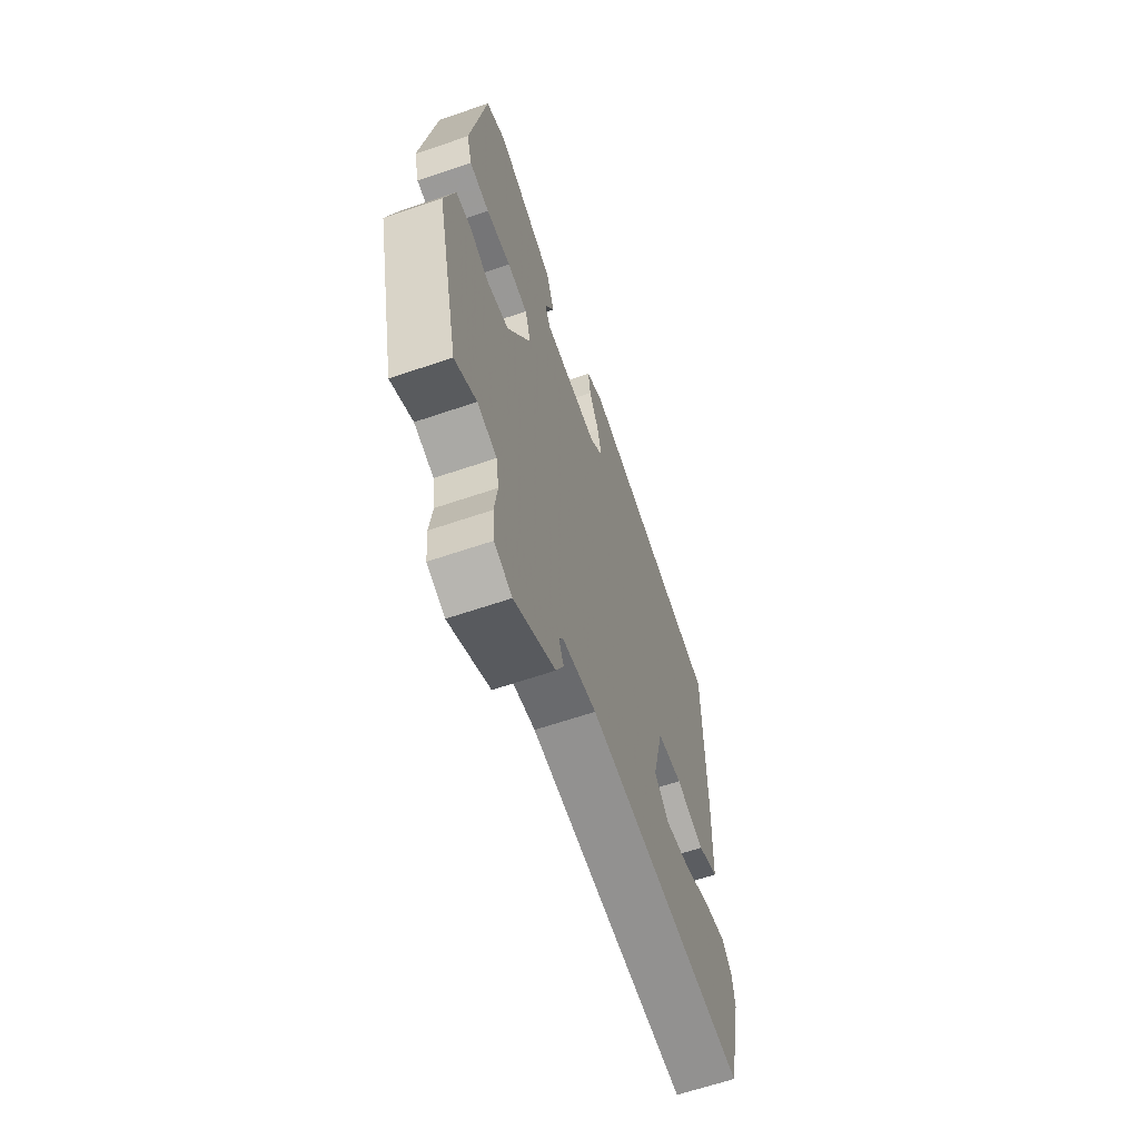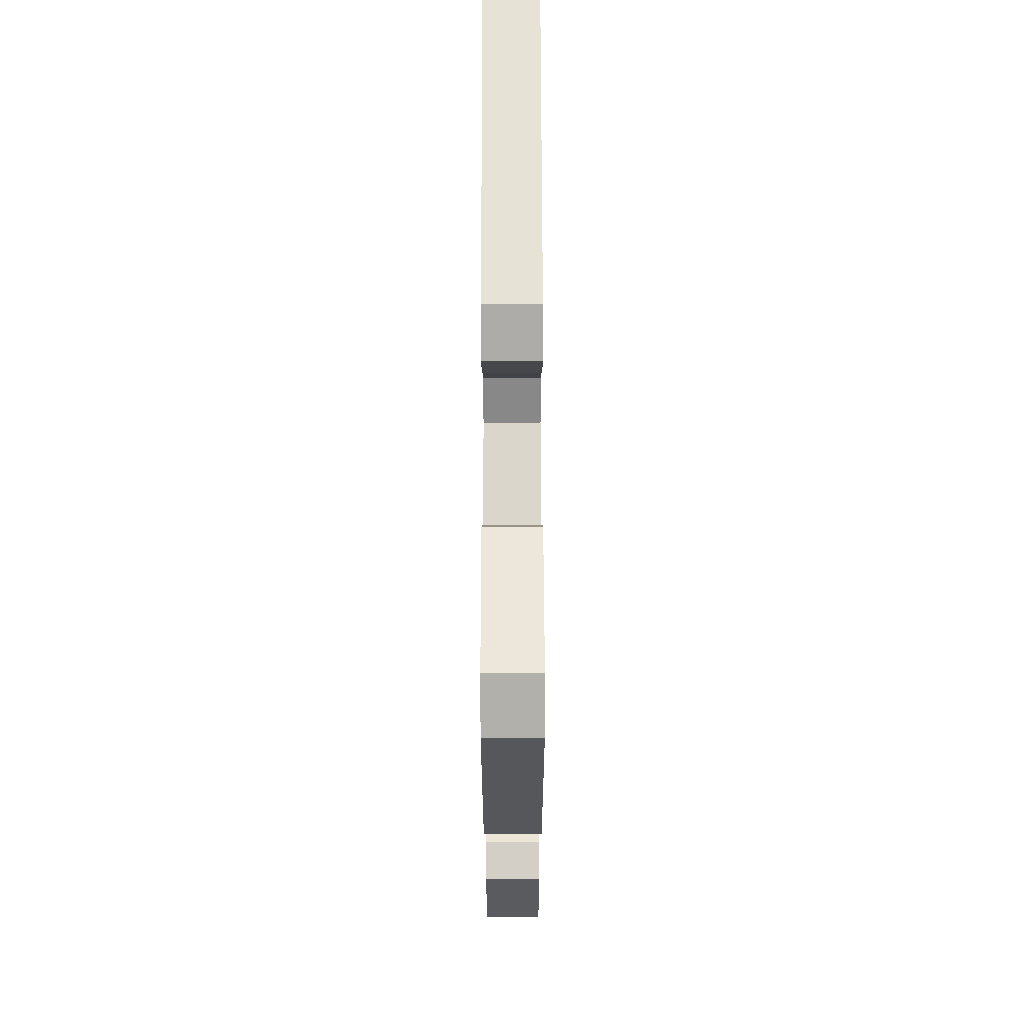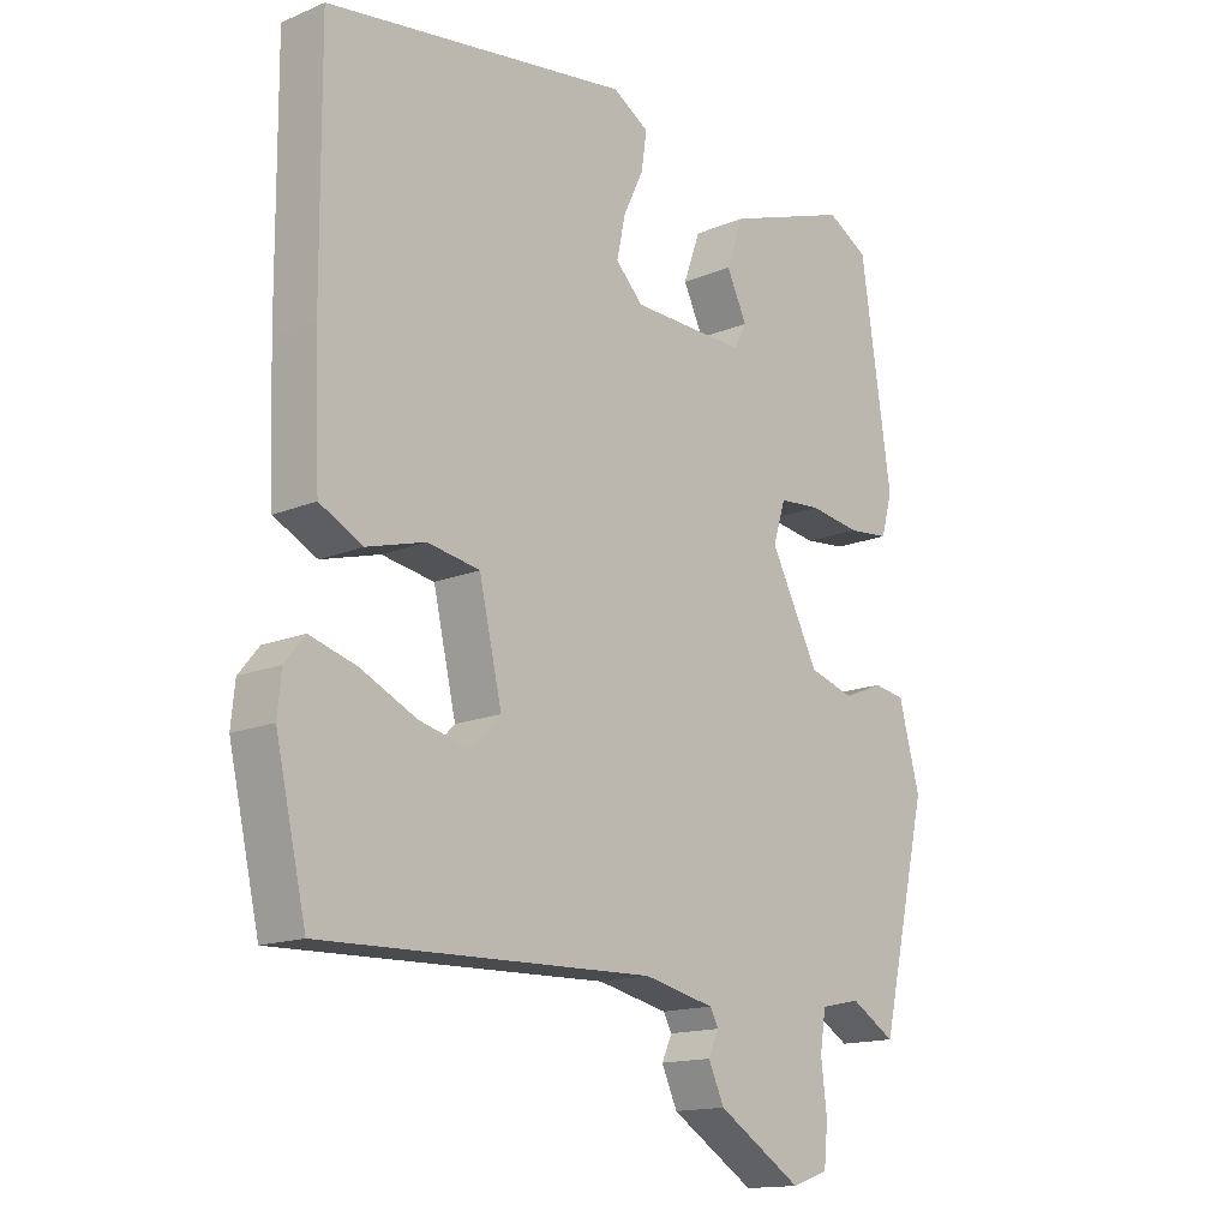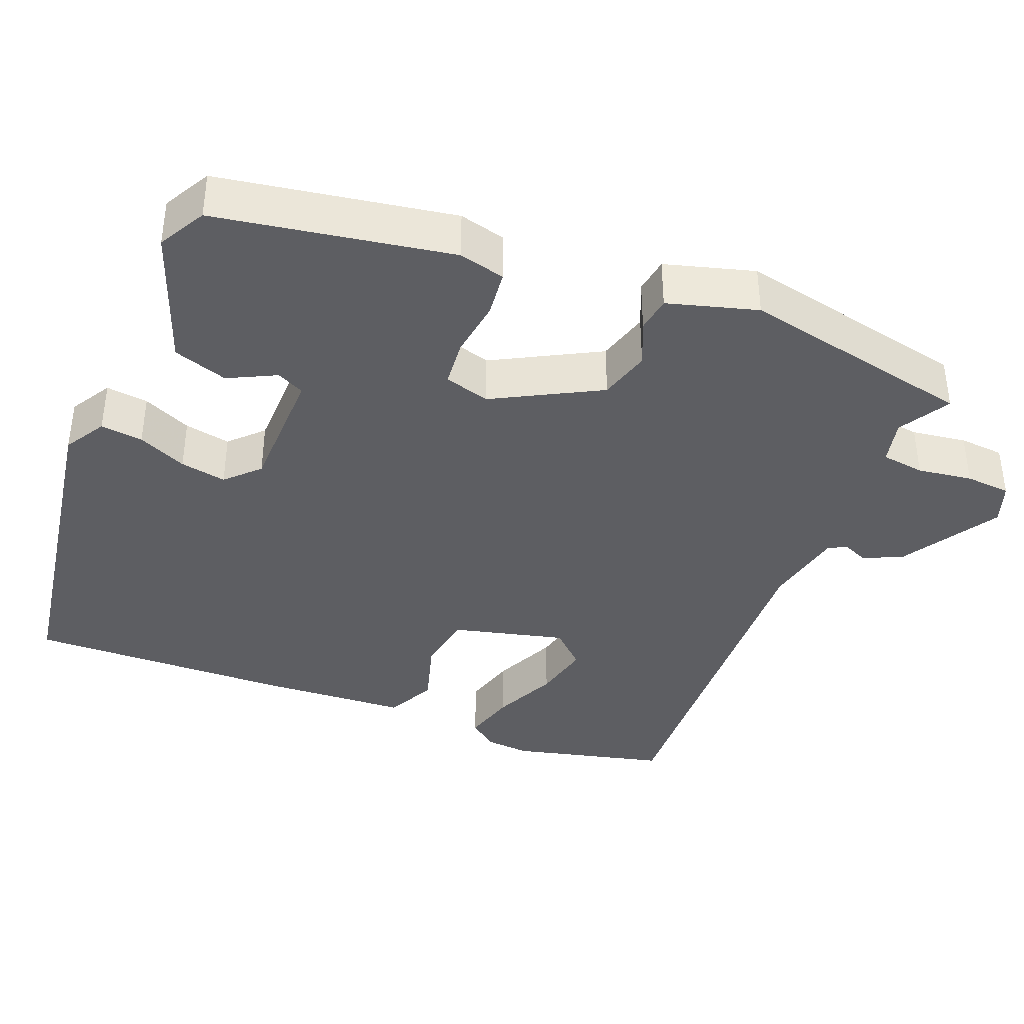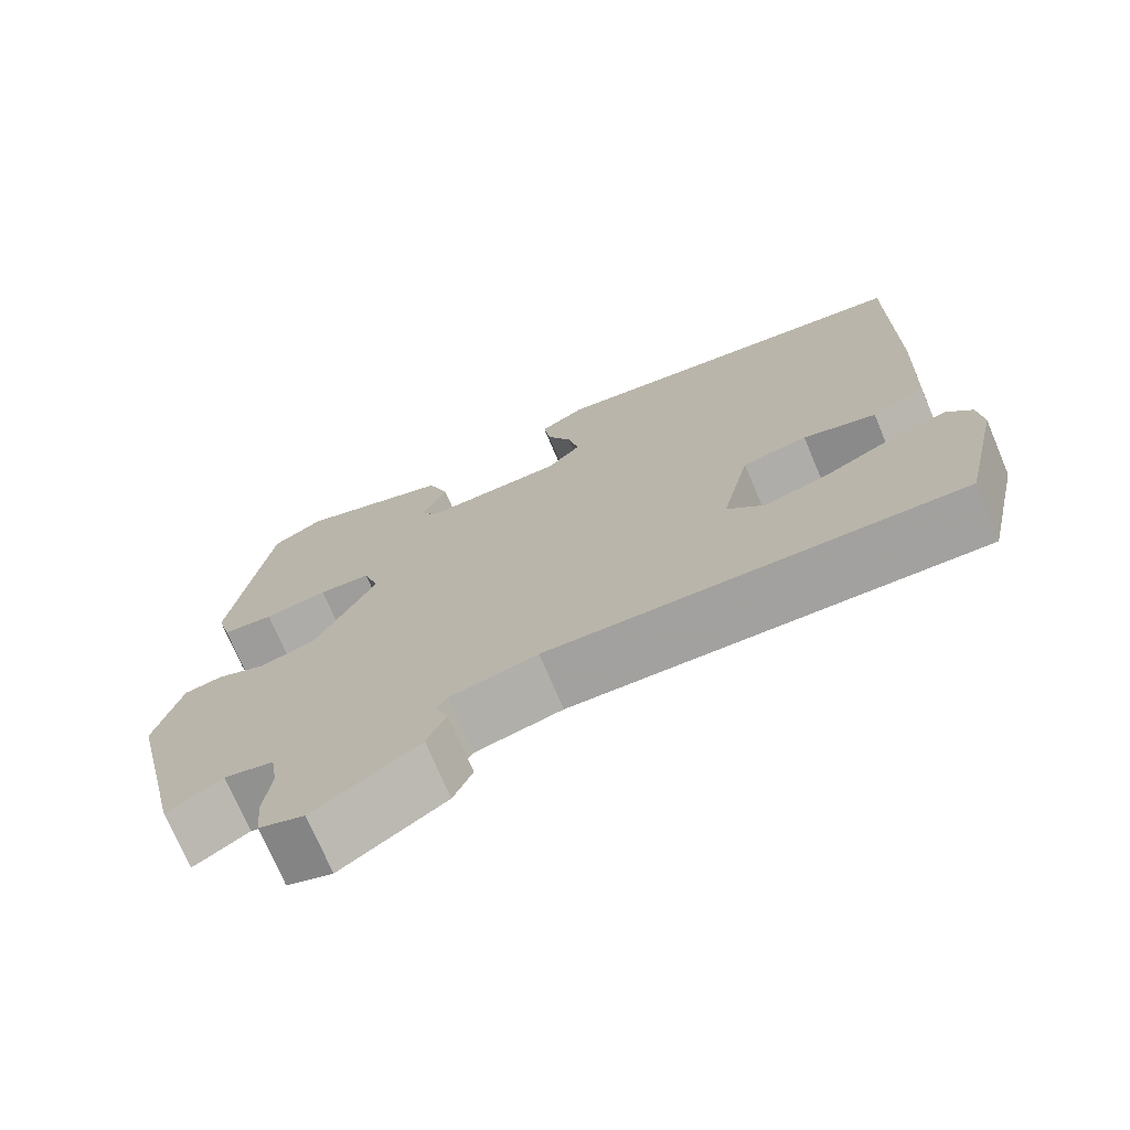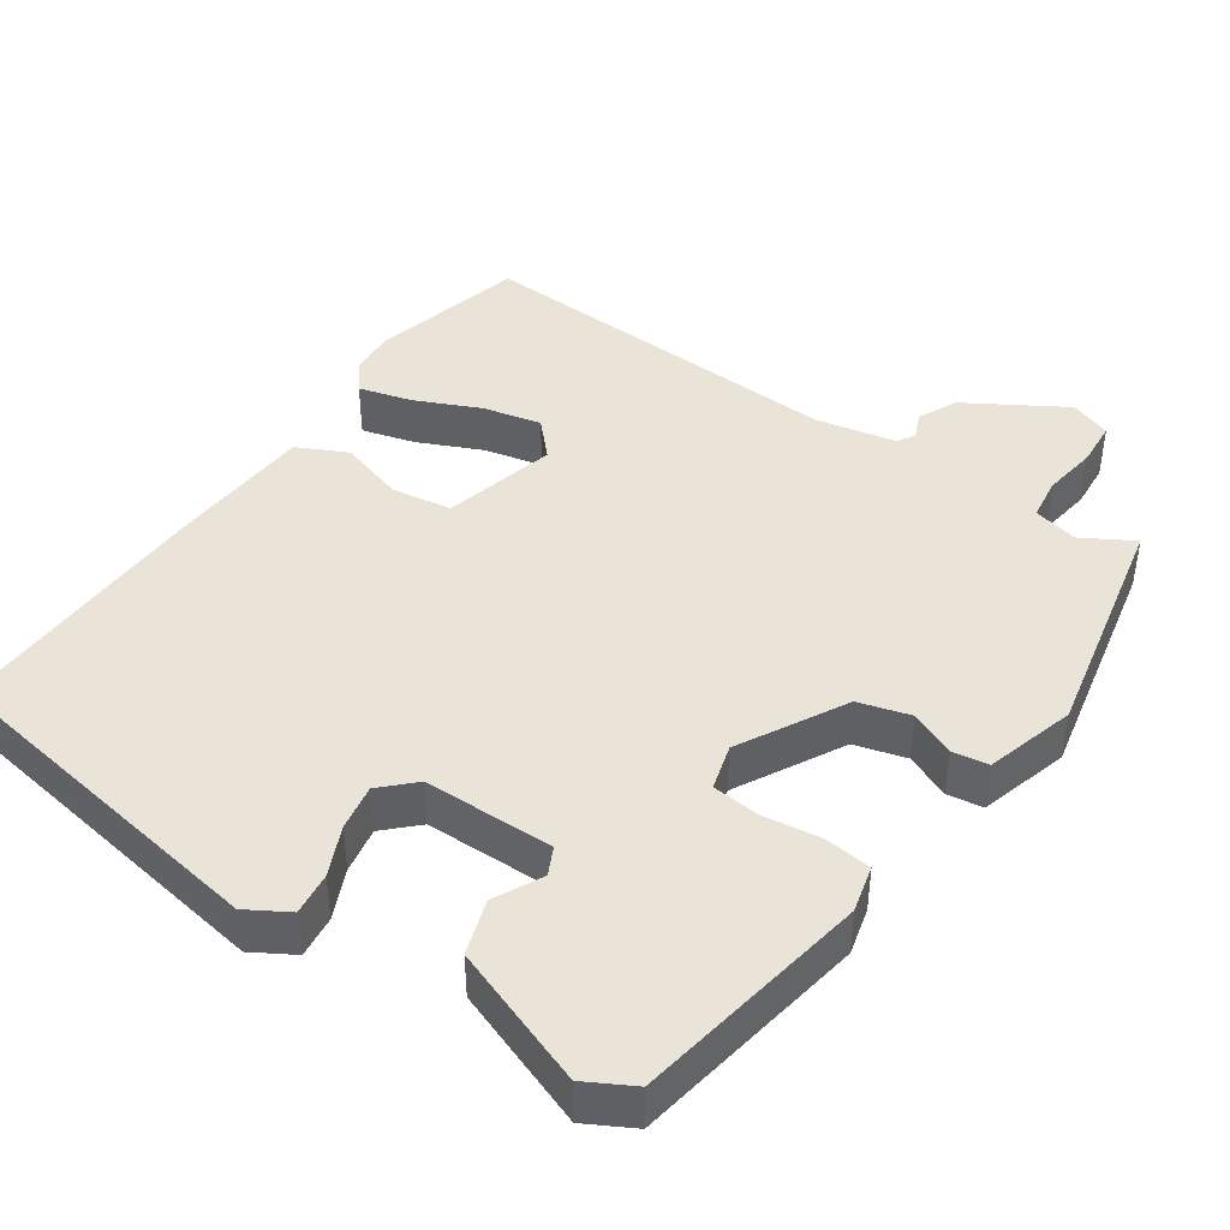
<metadata>
{"format":"obj","ext":"obj","renderer":"f3d","projection":"perspective","resolution":1024,"background":"white","views":[{"elev":-64.6,"azim":108.9,"up":"+Z"},{"elev":71.7,"azim":89.9,"up":"+Z"},{"elev":-15.0,"azim":-48.1,"up":"+Z"},{"elev":-38.7,"azim":69.3,"up":"+Y"},{"elev":-73.0,"azim":-157.1,"up":"+Z"},{"elev":43.0,"azim":35.7,"up":"+Y"}]}
</metadata>
<code>
v 0.46 0.07 -0.538
v 0.392 0.07 -0.497
v 0.331 0.07 -0.51
v 0.322 0.07 -0.568
v 0.331 0.07 -0.642
v 0.325 0.07 -0.703
v 0.269 0.07 -0.722
v 0.14 0.07 -0.641
v 0.116 0.07 -0.588
v 0.132 0.07 -0.553
v 0.119 0.07 -0.529
v 0.011 0.07 -0.505
v -0.496 0.07 -0.519
v -0.543 0.07 -0.311
v -0.537 0.07 -0.251
v -0.506 0.07 -0.213
v -0.435 0.07 -0.234
v -0.349 0.07 -0.275
v -0.271 0.07 -0.294
v -0.226 0.07 -0.248
v -0.261 0.07 -0.095
v -0.341 0.07 -0.081
v -0.431 0.07 -0.106
v -0.497 0.07 -0.072
v -0.505 0.07 0.122
v -0.507 0.07 0.483
v -0.042 0.07 0.548
v 0.013 0.07 0.514
v 0.005 0.07 0.457
v -0.026 0.07 0.392
v -0.039 0.07 0.33
v 0.003 0.07 0.287
v 0.178 0.07 0.281
v 0.197 0.07 0.318
v 0.166 0.07 0.383
v 0.192 0.07 0.456
v 0.38 0.07 0.521
v 0.443 0.07 0.485
v 0.49 0.07 0.168
v 0.473 0.07 0.106
v 0.41 0.07 0.1
v 0.332 0.07 0.112
v 0.268 0.07 0.107
v 0.249 0.07 0.046
v 0.323 0.07 -0.098
v 0.392 0.07 -0.119
v 0.453 0.07 -0.094
v 0.501 0.07 -0.102
v 0.533 0.07 -0.223
v 0.46 0 -0.538
v 0.392 0 -0.497
v 0.331 0 -0.51
v 0.322 0 -0.568
v 0.331 0 -0.642
v 0.325 0 -0.703
v 0.269 0 -0.722
v 0.14 0 -0.641
v 0.116 0 -0.588
v 0.132 0 -0.553
v 0.119 0 -0.529
v 0.011 0 -0.505
v -0.496 0 -0.519
v -0.543 0 -0.311
v -0.537 0 -0.251
v -0.506 0 -0.213
v -0.435 0 -0.234
v -0.349 0 -0.275
v -0.271 0 -0.294
v -0.226 0 -0.248
v -0.261 0 -0.095
v -0.341 0 -0.081
v -0.431 0 -0.106
v -0.497 0 -0.072
v -0.505 0 0.122
v -0.507 0 0.483
v -0.042 0 0.548
v 0.013 0 0.514
v 0.005 0 0.457
v -0.026 0 0.392
v -0.039 0 0.33
v 0.003 0 0.287
v 0.178 0 0.281
v 0.197 0 0.318
v 0.166 0 0.383
v 0.192 0 0.456
v 0.38 0 0.521
v 0.443 0 0.485
v 0.49 0 0.168
v 0.473 0 0.106
v 0.41 0 0.1
v 0.332 0 0.112
v 0.268 0 0.107
v 0.249 0 0.046
v 0.323 0 -0.098
v 0.392 0 -0.119
v 0.453 0 -0.094
v 0.501 0 -0.102
v 0.533 0 -0.223
f 49 1 2
f 48 49 2
f 47 48 2
f 46 47 2
f 45 46 2 3
f 44 45 3 4
f 40 41 42
f 39 40 42
f 38 39 42
f 37 38 42
f 36 37 42
f 35 36 42
f 34 35 42
f 33 34 42 43
f 32 33 43 44
f 28 29 30
f 27 28 30
f 26 27 30
f 25 26 30
f 24 25 30
f 23 24 30
f 22 23 30
f 21 22 30 31
f 20 21 31 32
f 16 17 18
f 15 16 18
f 14 15 18
f 13 14 18
f 12 13 18
f 11 12 18 19
f 8 9 10
f 7 8 10
f 6 7 10
f 5 6 10
f 4 5 10
f 4 10 11
f 44 4 11
f 32 44 11
f 20 32 11
f 11 19 20
f 51 50 98
f 51 98 97
f 51 97 96
f 51 96 95
f 52 51 95 94
f 53 52 94 93
f 91 90 89
f 91 89 88
f 91 88 87
f 91 87 86
f 91 86 85
f 91 85 84
f 91 84 83
f 92 91 83 82
f 93 92 82 81
f 79 78 77
f 79 77 76
f 79 76 75
f 79 75 74
f 79 74 73
f 79 73 72
f 79 72 71
f 80 79 71 70
f 81 80 70 69
f 67 66 65
f 67 65 64
f 67 64 63
f 67 63 62
f 67 62 61
f 68 67 61 60
f 59 58 57
f 59 57 56
f 59 56 55
f 59 55 54
f 59 54 53
f 60 59 53
f 60 53 93
f 60 93 81
f 60 81 69
f 69 68 60
f 1 50 51 2
f 2 51 52 3
f 3 52 53 4
f 4 53 54 5
f 5 54 55 6
f 6 55 56 7
f 7 56 57 8
f 8 57 58 9
f 9 58 59 10
f 10 59 60 11
f 11 60 61 12
f 12 61 62 13
f 13 62 63 14
f 14 63 64 15
f 15 64 65 16
f 16 65 66 17
f 17 66 67 18
f 18 67 68 19
f 19 68 69 20
f 20 69 70 21
f 21 70 71 22
f 22 71 72 23
f 23 72 73 24
f 24 73 74 25
f 25 74 75 26
f 26 75 76 27
f 27 76 77 28
f 28 77 78 29
f 29 78 79 30
f 30 79 80 31
f 31 80 81 32
f 32 81 82 33
f 33 82 83 34
f 34 83 84 35
f 35 84 85 36
f 36 85 86 37
f 37 86 87 38
f 38 87 88 39
f 39 88 89 40
f 40 89 90 41
f 41 90 91 42
f 42 91 92 43
f 43 92 93 44
f 44 93 94 45
f 45 94 95 46
f 46 95 96 47
f 47 96 97 48
f 48 97 98 49
f 49 98 50 1

</code>
